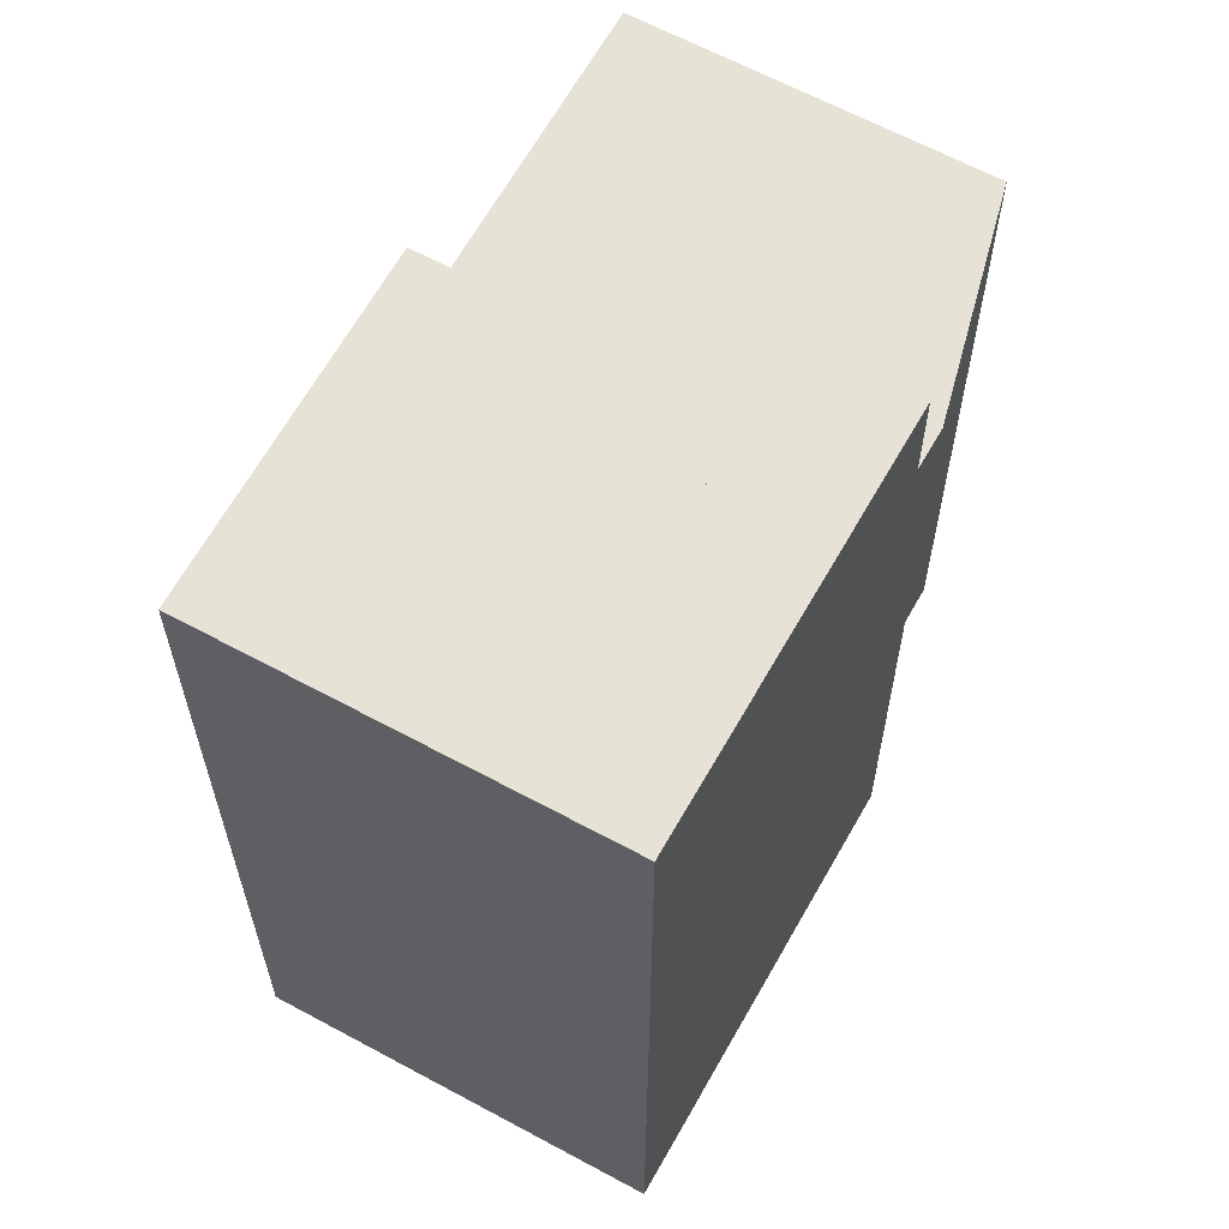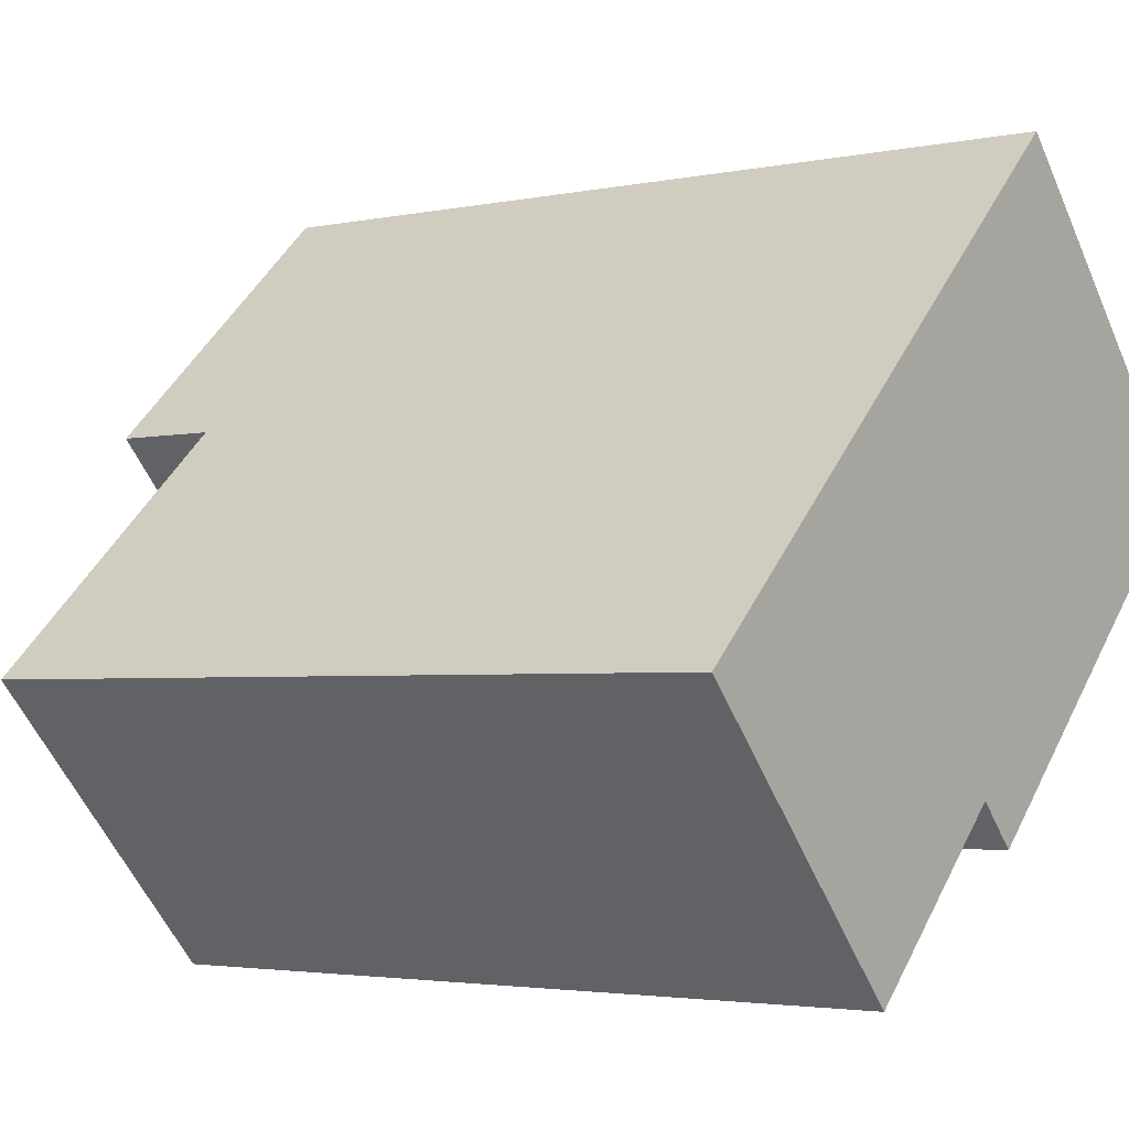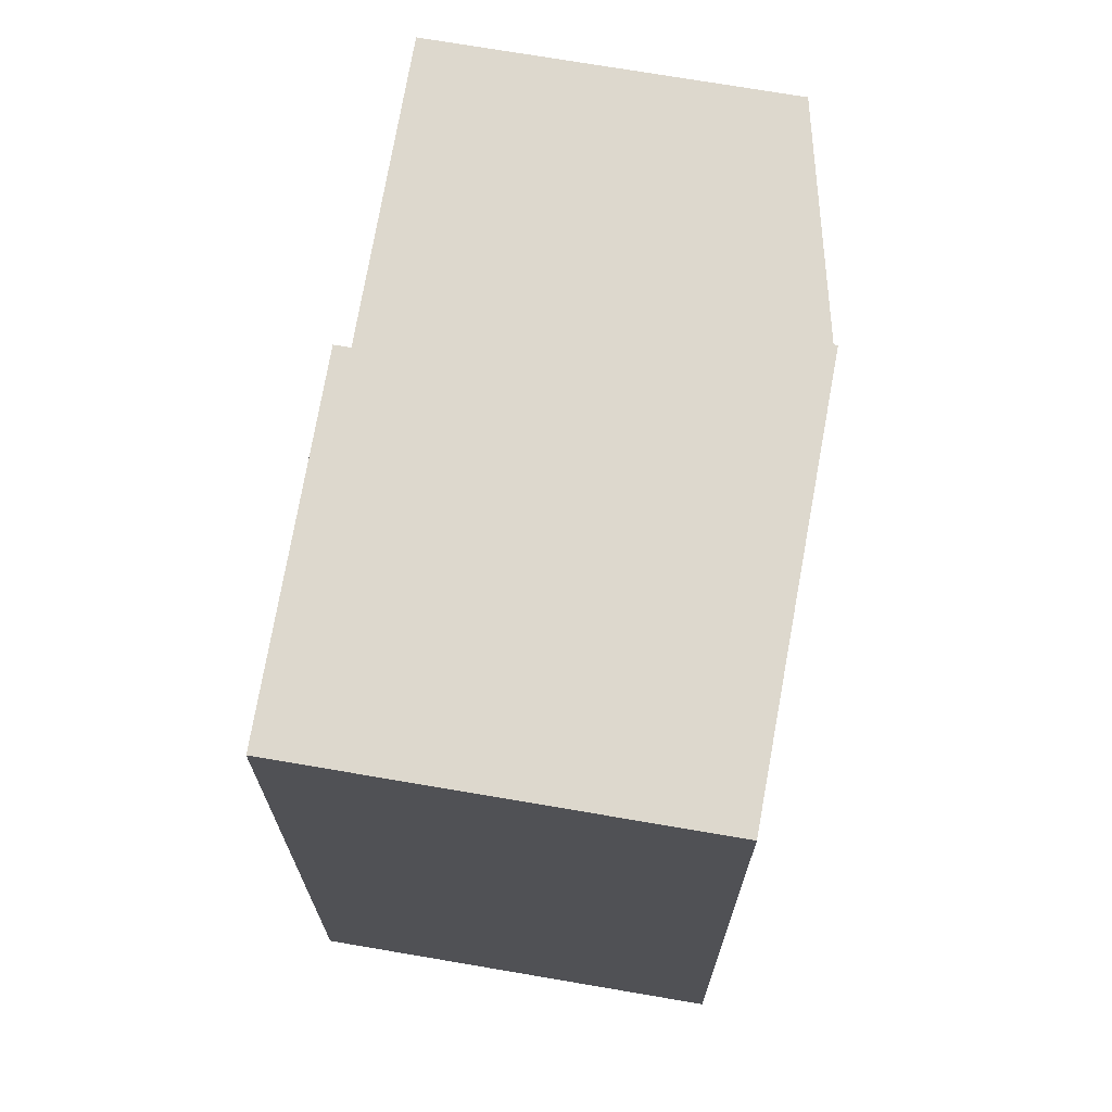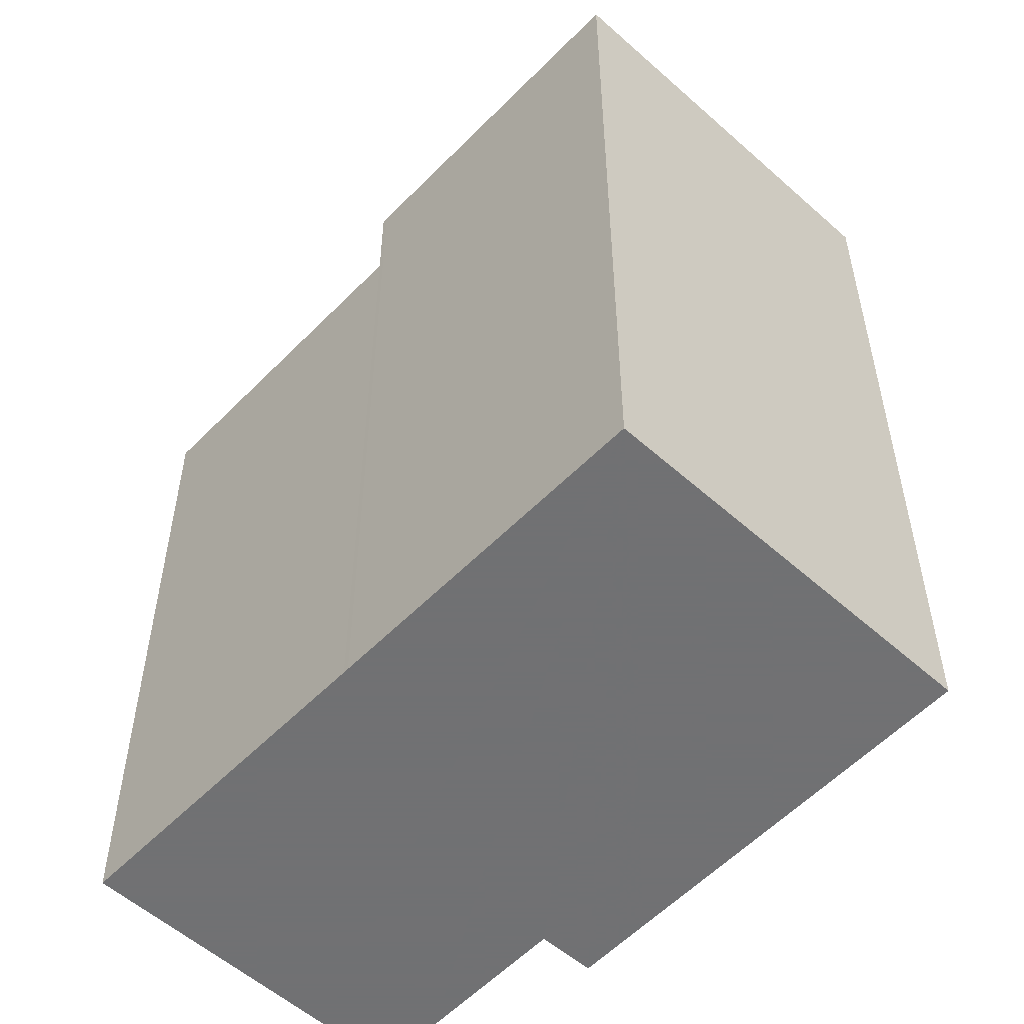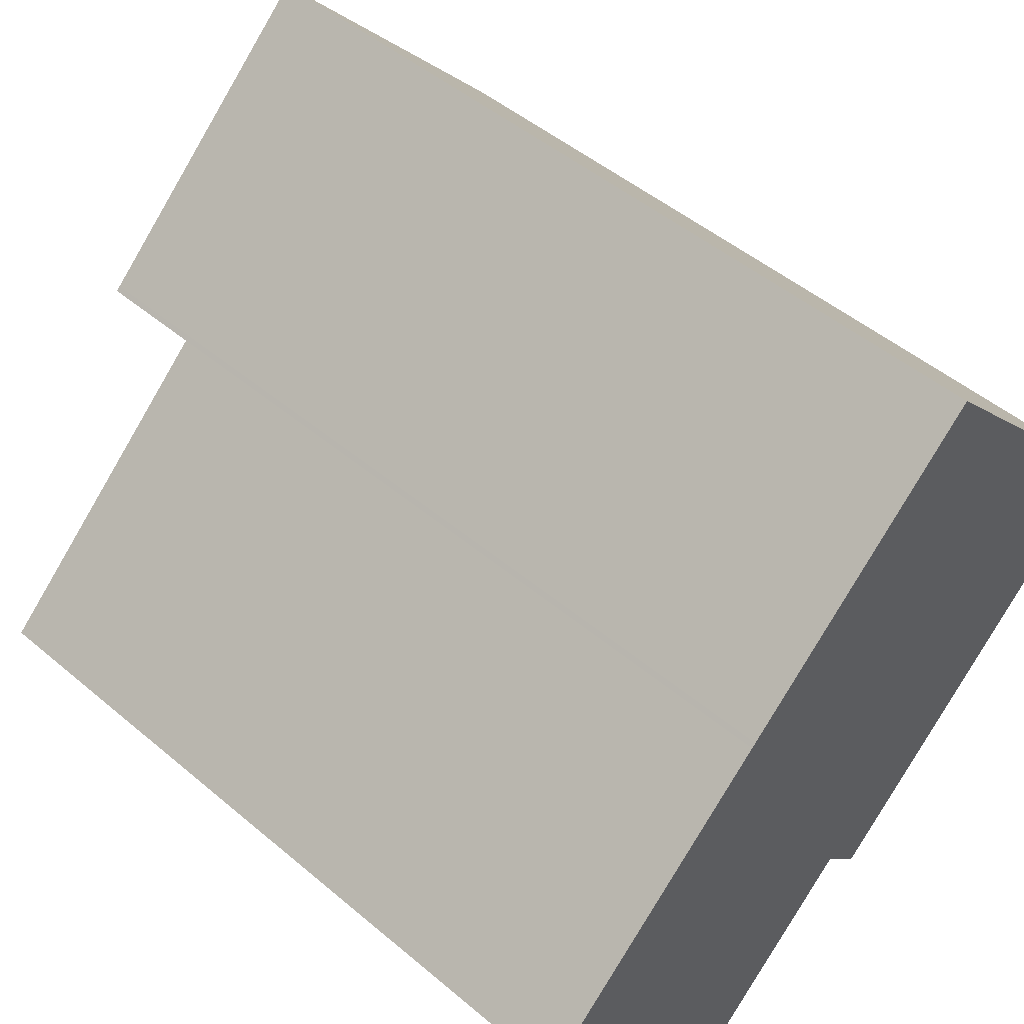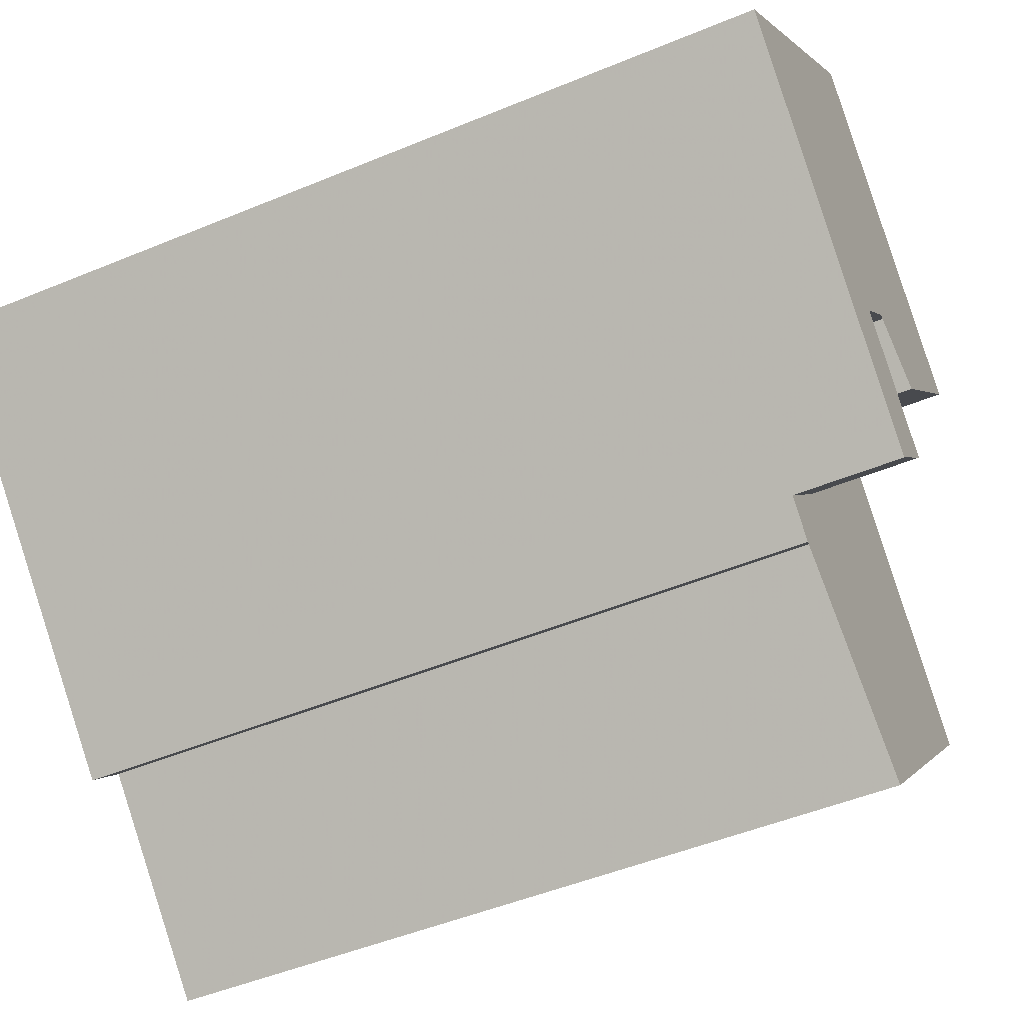
<metadata>
{"format":"obj","ext":"obj","renderer":"f3d","projection":"perspective","resolution":1024,"background":"white","views":[{"elev":63.6,"azim":75.9,"up":"+Y"},{"elev":-3.0,"azim":-53.7,"up":"+Z"},{"elev":72.1,"azim":56.9,"up":"+Y"},{"elev":-55.3,"azim":4.0,"up":"+Y"},{"elev":48.2,"azim":-46.6,"up":"+Z"},{"elev":-48.9,"azim":114.8,"up":"+Z"}]}
</metadata>
<code>
v -79.47 -264.3 543.2
v -87.87 -264.3 552.3
v -95.64 -264.3 545.1
v -95.77 -264.3 545
v -103.5 -264.3 537.8
v -96.13 -264.3 529.8
v -91 -264.3 534.7
v -89.77 -264.3 533.4
v -88.81 -264.3 534.3
v -88.08 -264.3 535
v -88.08 -238.6 535
v -79.47 -238.6 543.2
v -87.87 -238.6 552.3
v -95.64 -238.6 545.1
v -95.77 -238.6 545
v -91.51 -238.6 540.4
v -89.88 -238.6 541.9
v -87.58 -238.6 539.4
v -90.76 -238.6 536.4
v -88.81 -238.6 534.3
v -91 -241.8 534.7
v -89.77 -241.8 533.4
v -88.81 -241.8 534.3
v -90.76 -241.8 536.4
v -87.58 -241.8 539.4
v -89.88 -241.8 541.9
v -91.51 -241.8 540.4
v -95.77 -241.8 545
v -103.5 -241.8 537.8
v -96.13 -241.8 529.8
g CityEngineShapeMaterial_619
f 2 1 10 9 8 7 6 5 4 3
f 12 11 20 19 18 17 16 15 14 13
f 22 21 30 29 28 27 26 25 24 23
f 16 27 28 15
f 27 26 17 16
f 18 25 26 17
f 19 24 25 18
f 20 23 24 19
f 1 10 11 12
f 10 9 20 11
f 9 8 22 23
f 8 7 21 22
f 7 6 30 21
f 6 5 29 30
f 5 4 28 29
f 4 3 14 15
f 3 2 13 14
f 2 1 12 13

</code>
